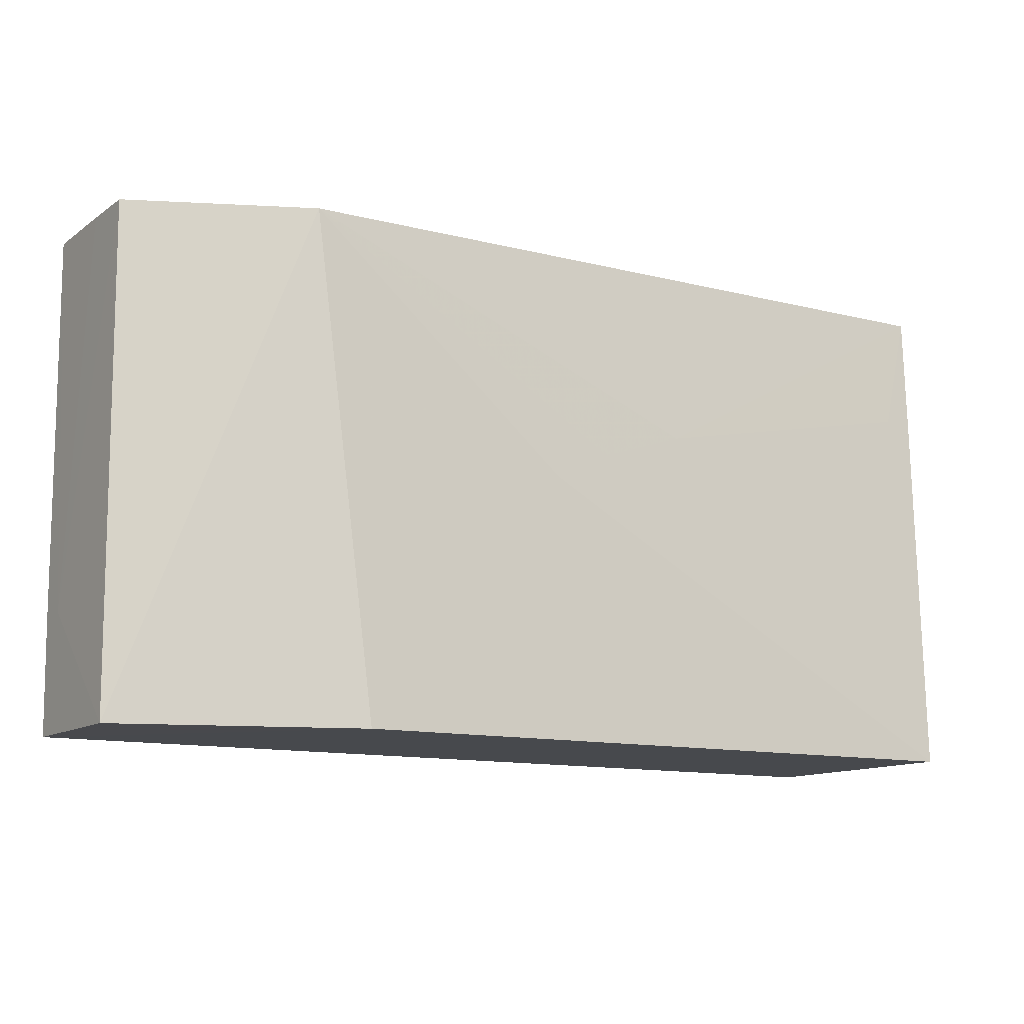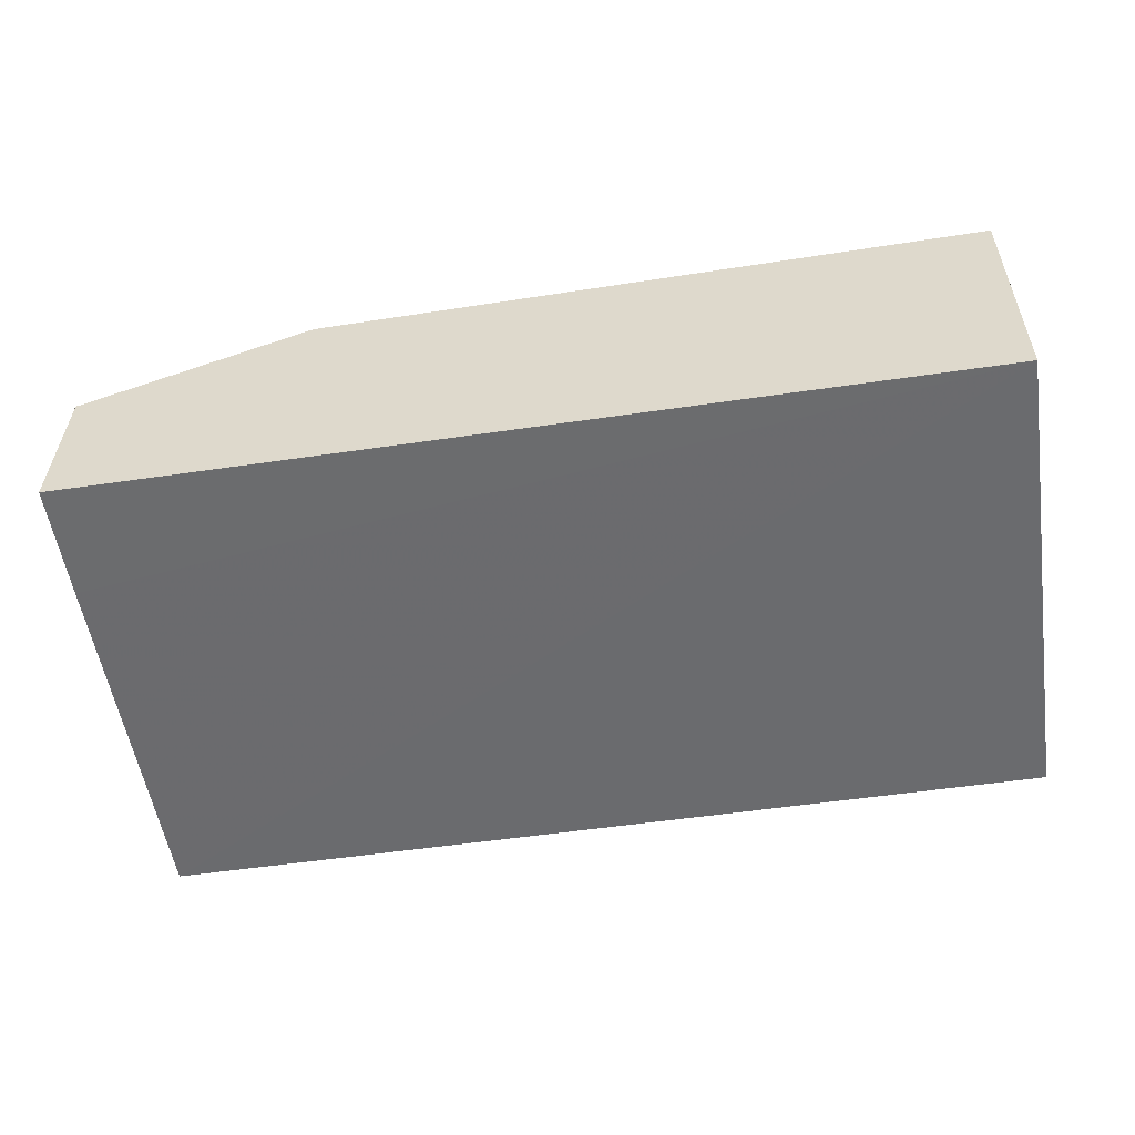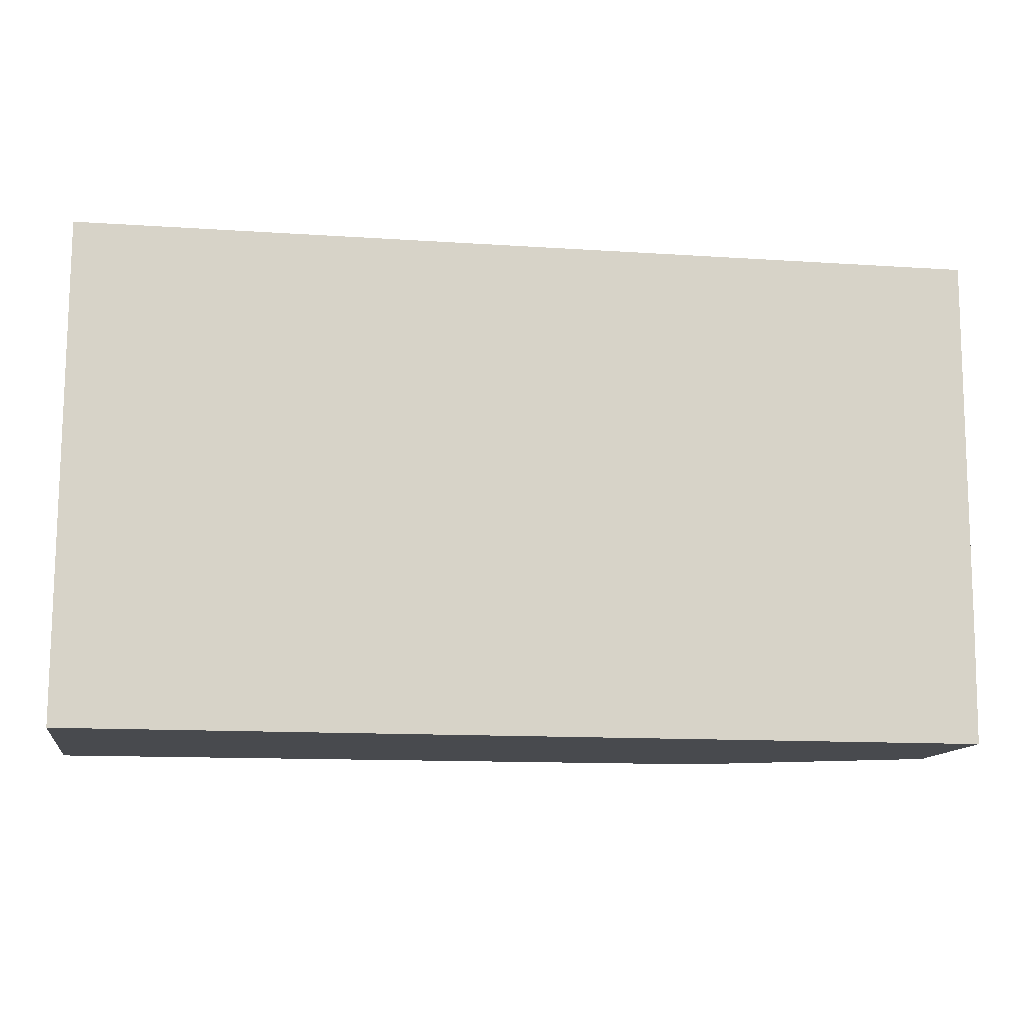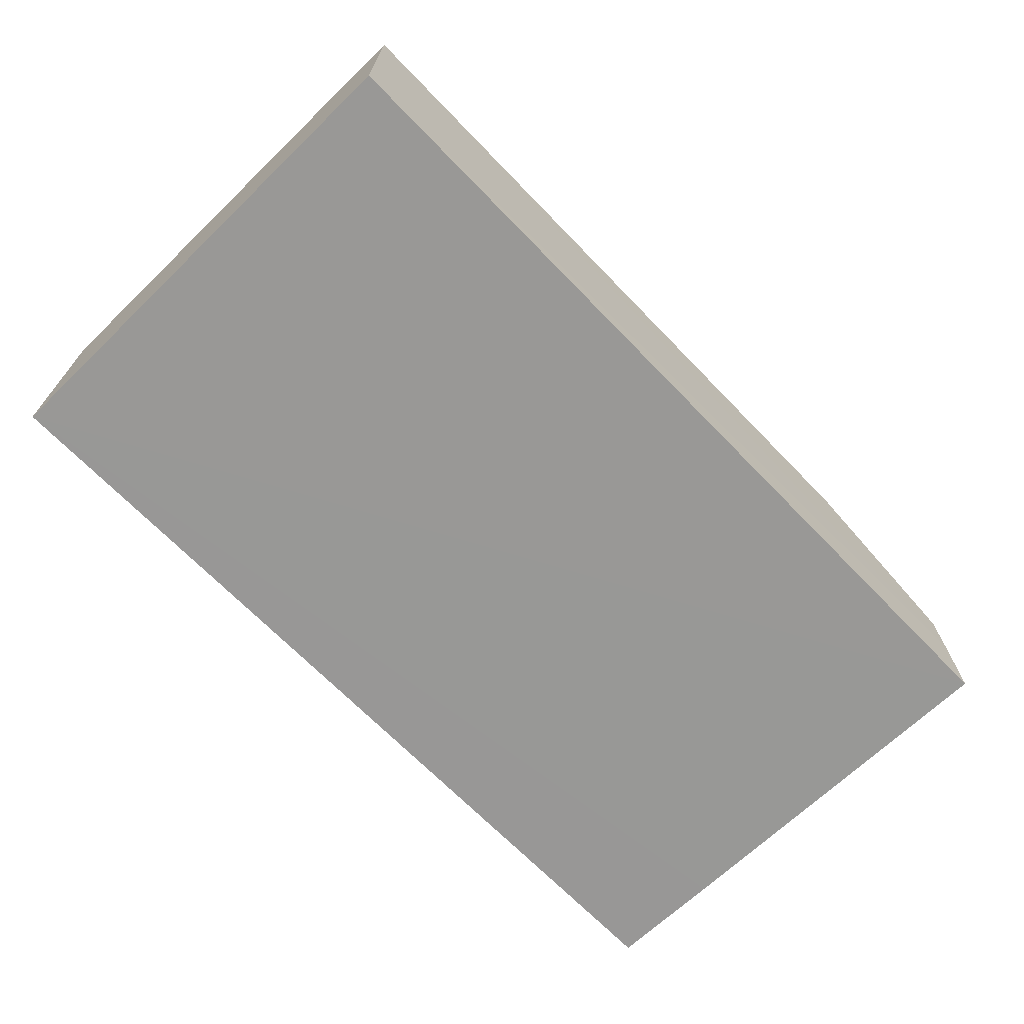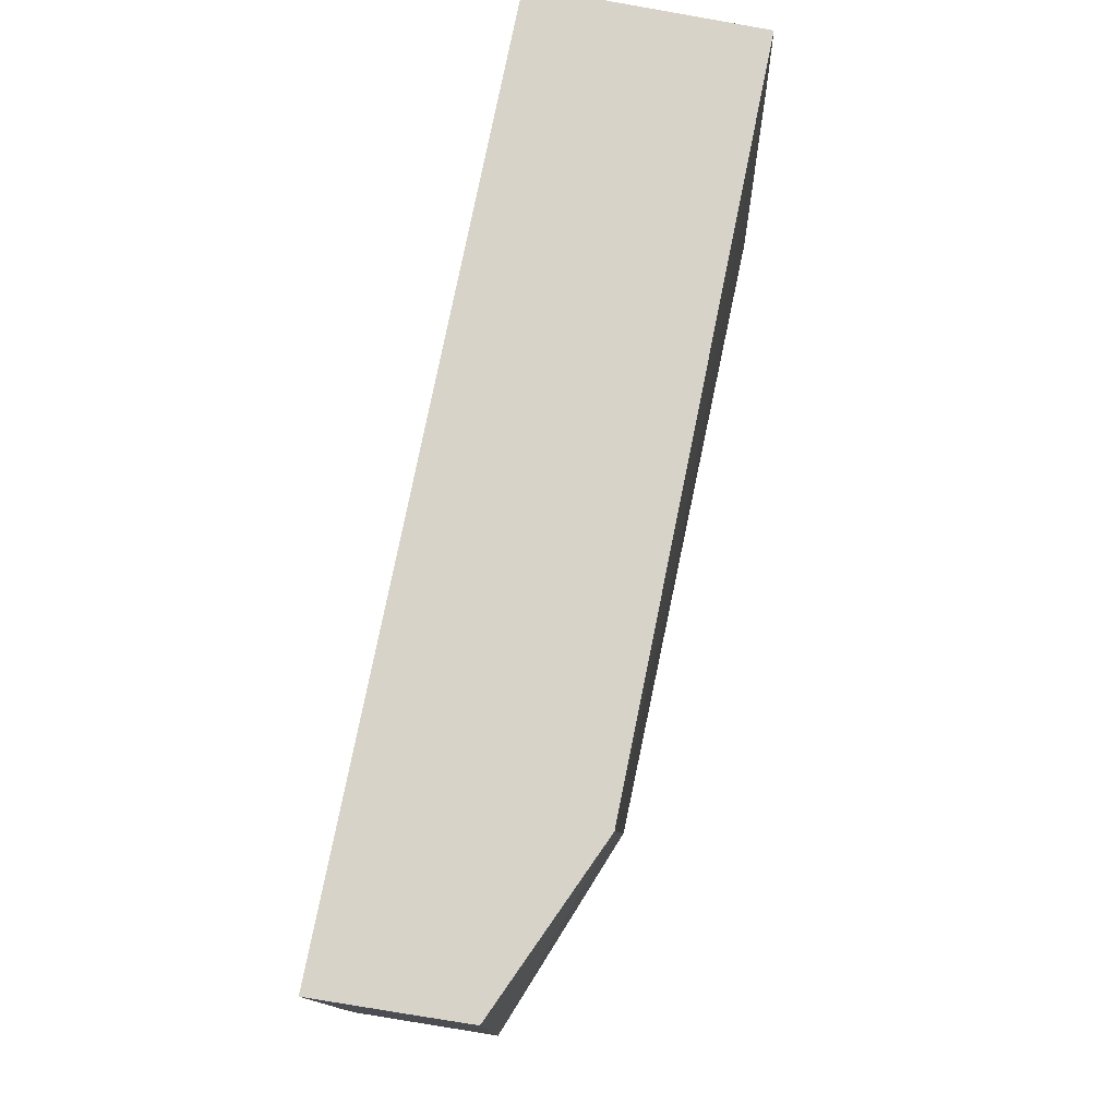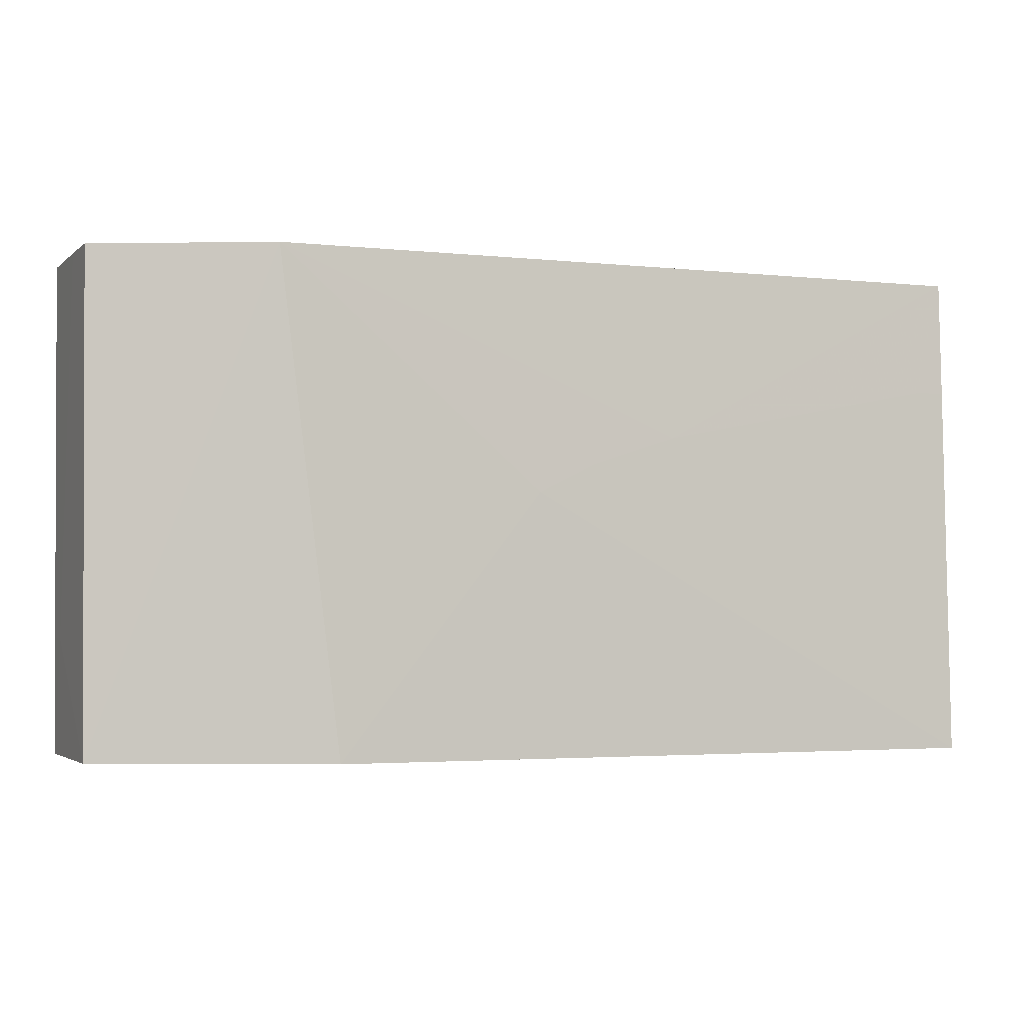
<metadata>
{"format":"obj","ext":"obj","renderer":"f3d","projection":"perspective","resolution":1024,"background":"white","views":[{"elev":-12.4,"azim":149.1,"up":"+Z"},{"elev":-53.4,"azim":-171.1,"up":"+Y"},{"elev":-13.0,"azim":-8.8,"up":"+Z"},{"elev":-68.5,"azim":-45.9,"up":"+Y"},{"elev":76.1,"azim":101.1,"up":"+Z"},{"elev":-3.0,"azim":159.0,"up":"+Z"}]}
</metadata>
<code>
v 0.0518 0.02555 0.08036
v 0.05211 0.01756 0.08037
v 0.05159 0.02556 0.0533
v 0.002626 0.03091 0.05328
v 0.002632 0.01762 0.08036
v 0.03917 0.03033 0.05327
v 0.05191 0.01914 0.05968
v 0.05193 0.02234 0.08038
v 0.002631 0.03008 0.08035
v 0.04241 0.02972 0.08035
v 0.002632 0.01762 0.05331
v 0.02805 0.0303 0.06759
v 0.05188 0.01762 0.05331
v 0.02012 0.03029 0.07076
v 0.05196 0.01759 0.05968
v 0.004218 0.03029 0.07394
v 0.0249 0.03029 0.06917
v 0.002626 0.0303 0.07394
f 7 3 1
f 8 5 2
f 8 7 1
f 8 2 7
f 9 5 8
f 10 1 3
f 10 3 6
f 10 9 8
f 10 8 1
f 11 4 6
f 11 2 5
f 12 10 6
f 12 6 4
f 13 11 6
f 13 6 3
f 13 3 7
f 14 9 10
f 15 13 7
f 15 7 2
f 15 2 11
f 15 11 13
f 16 14 4
f 16 9 14
f 17 14 10
f 17 10 12
f 17 12 4
f 17 4 14
f 18 16 4
f 18 9 16
f 18 5 9
f 18 11 5
f 18 4 11

</code>
